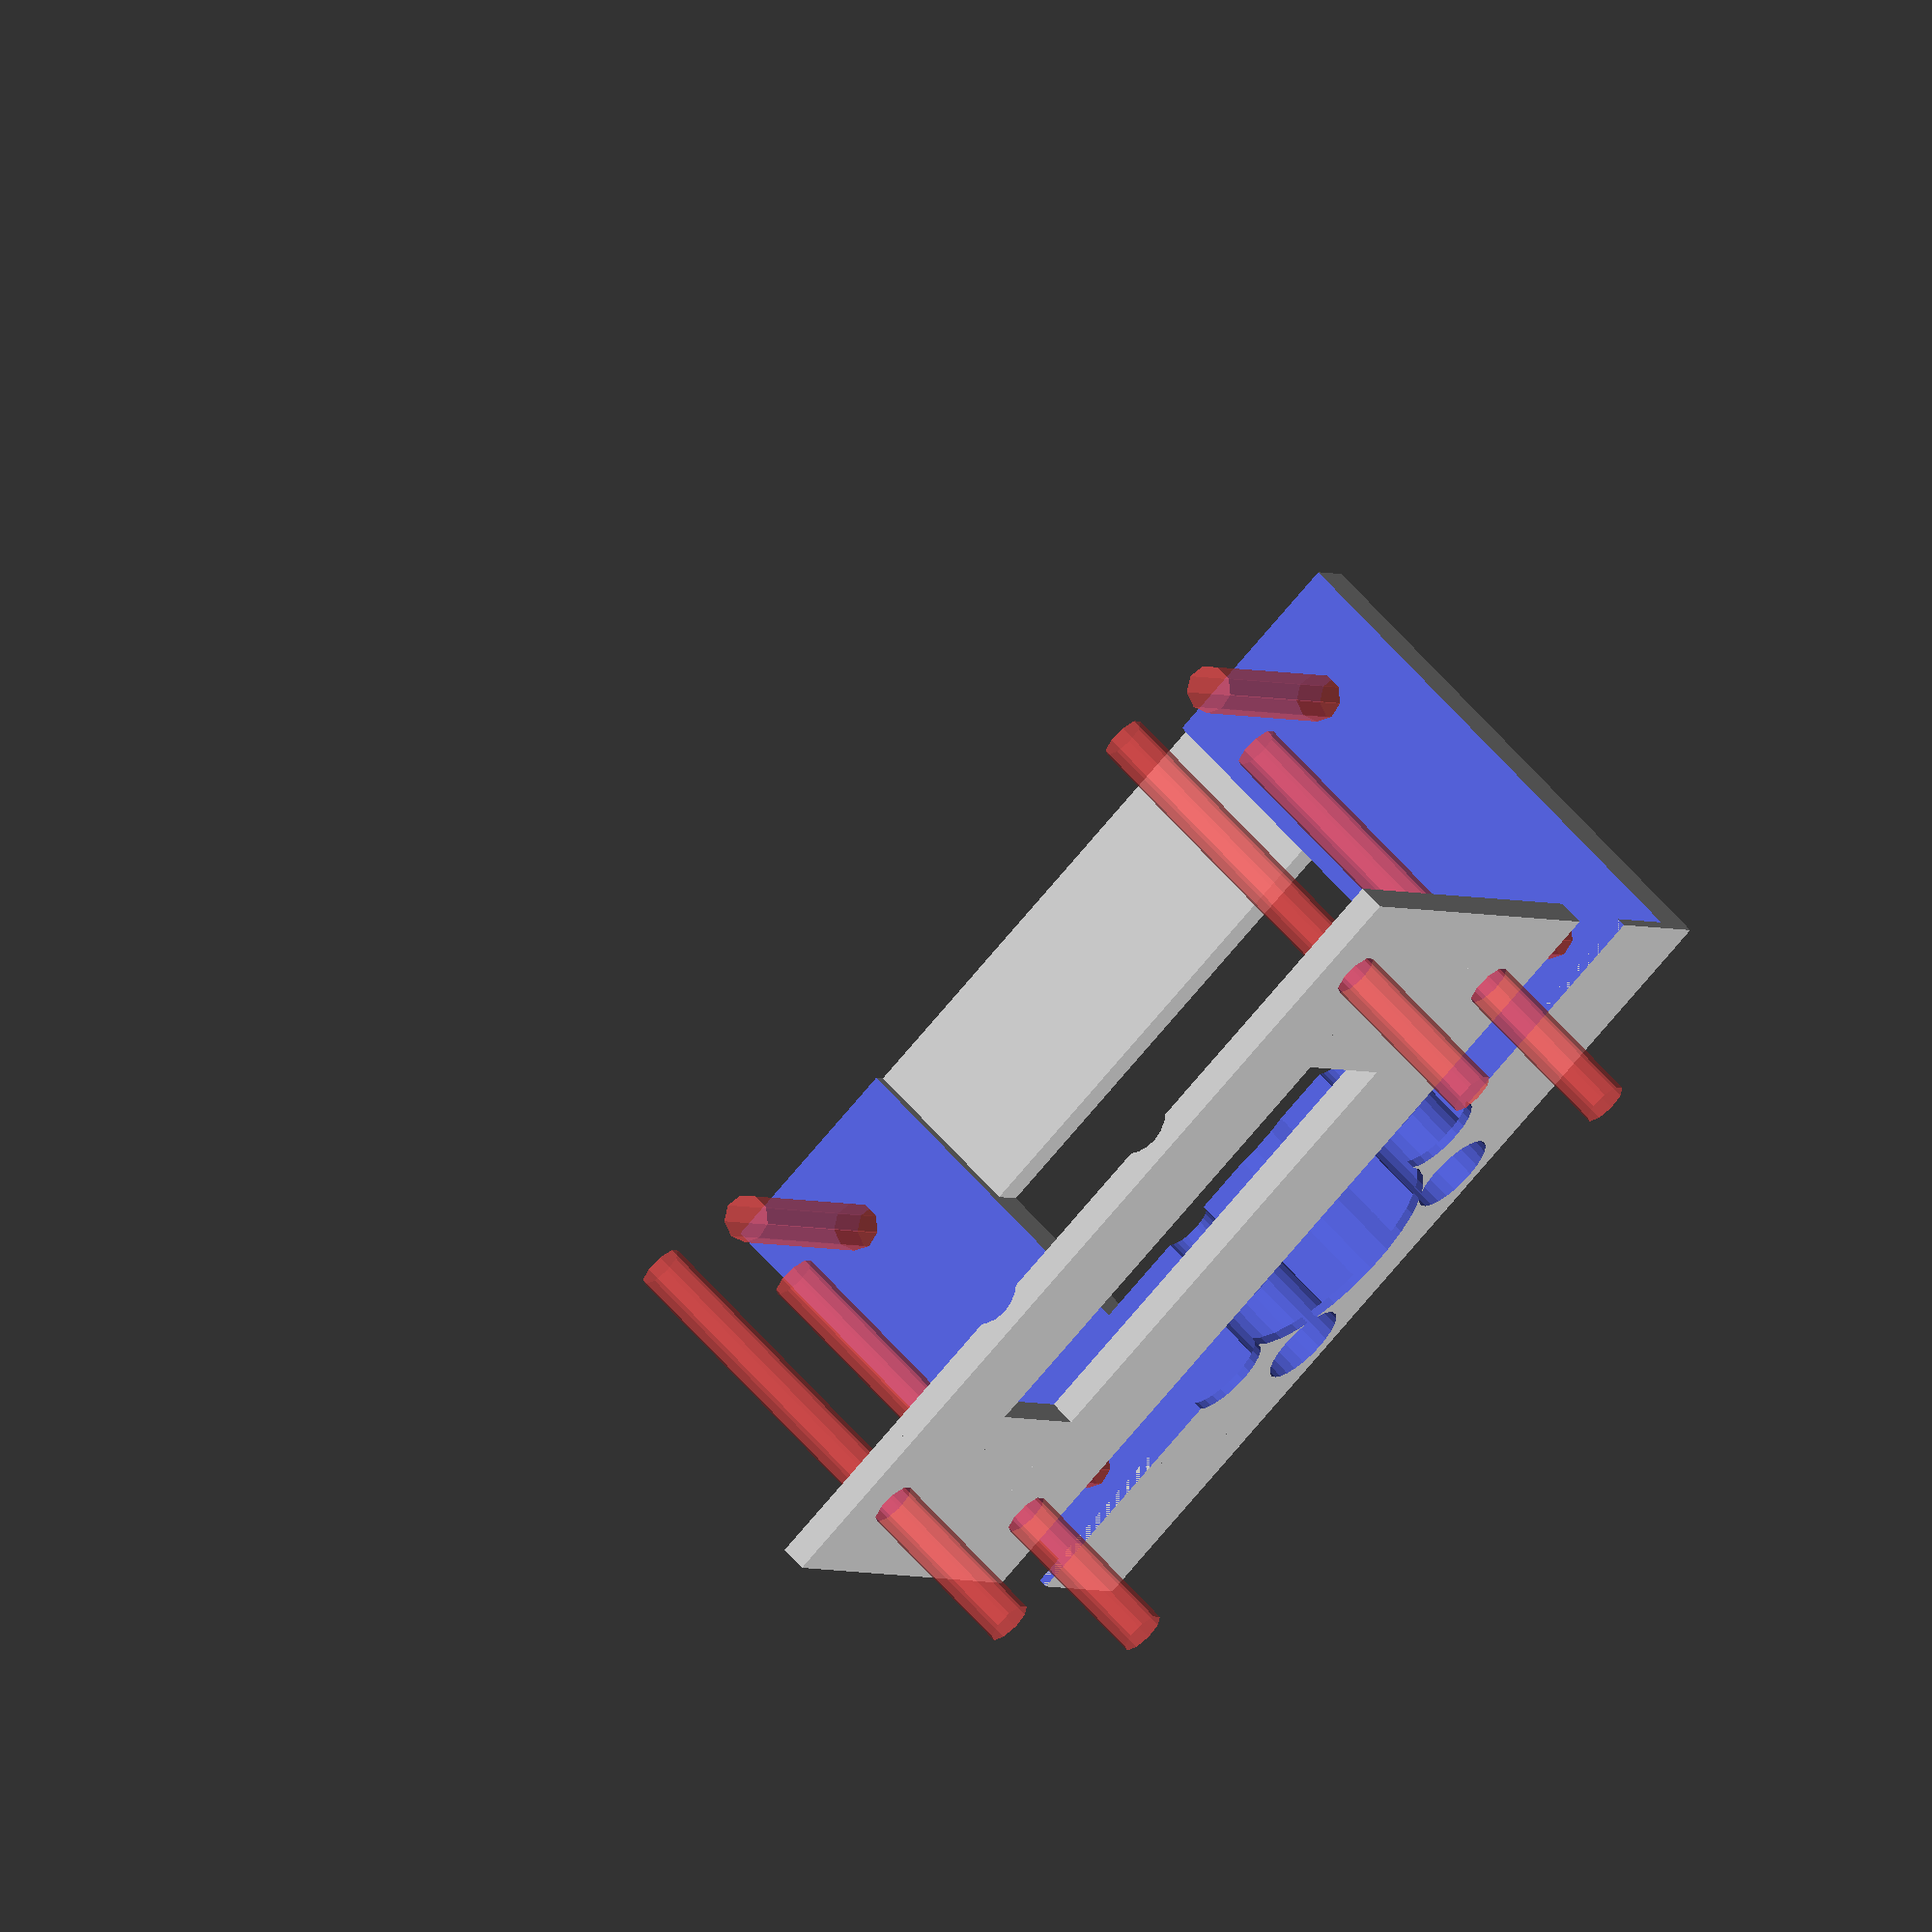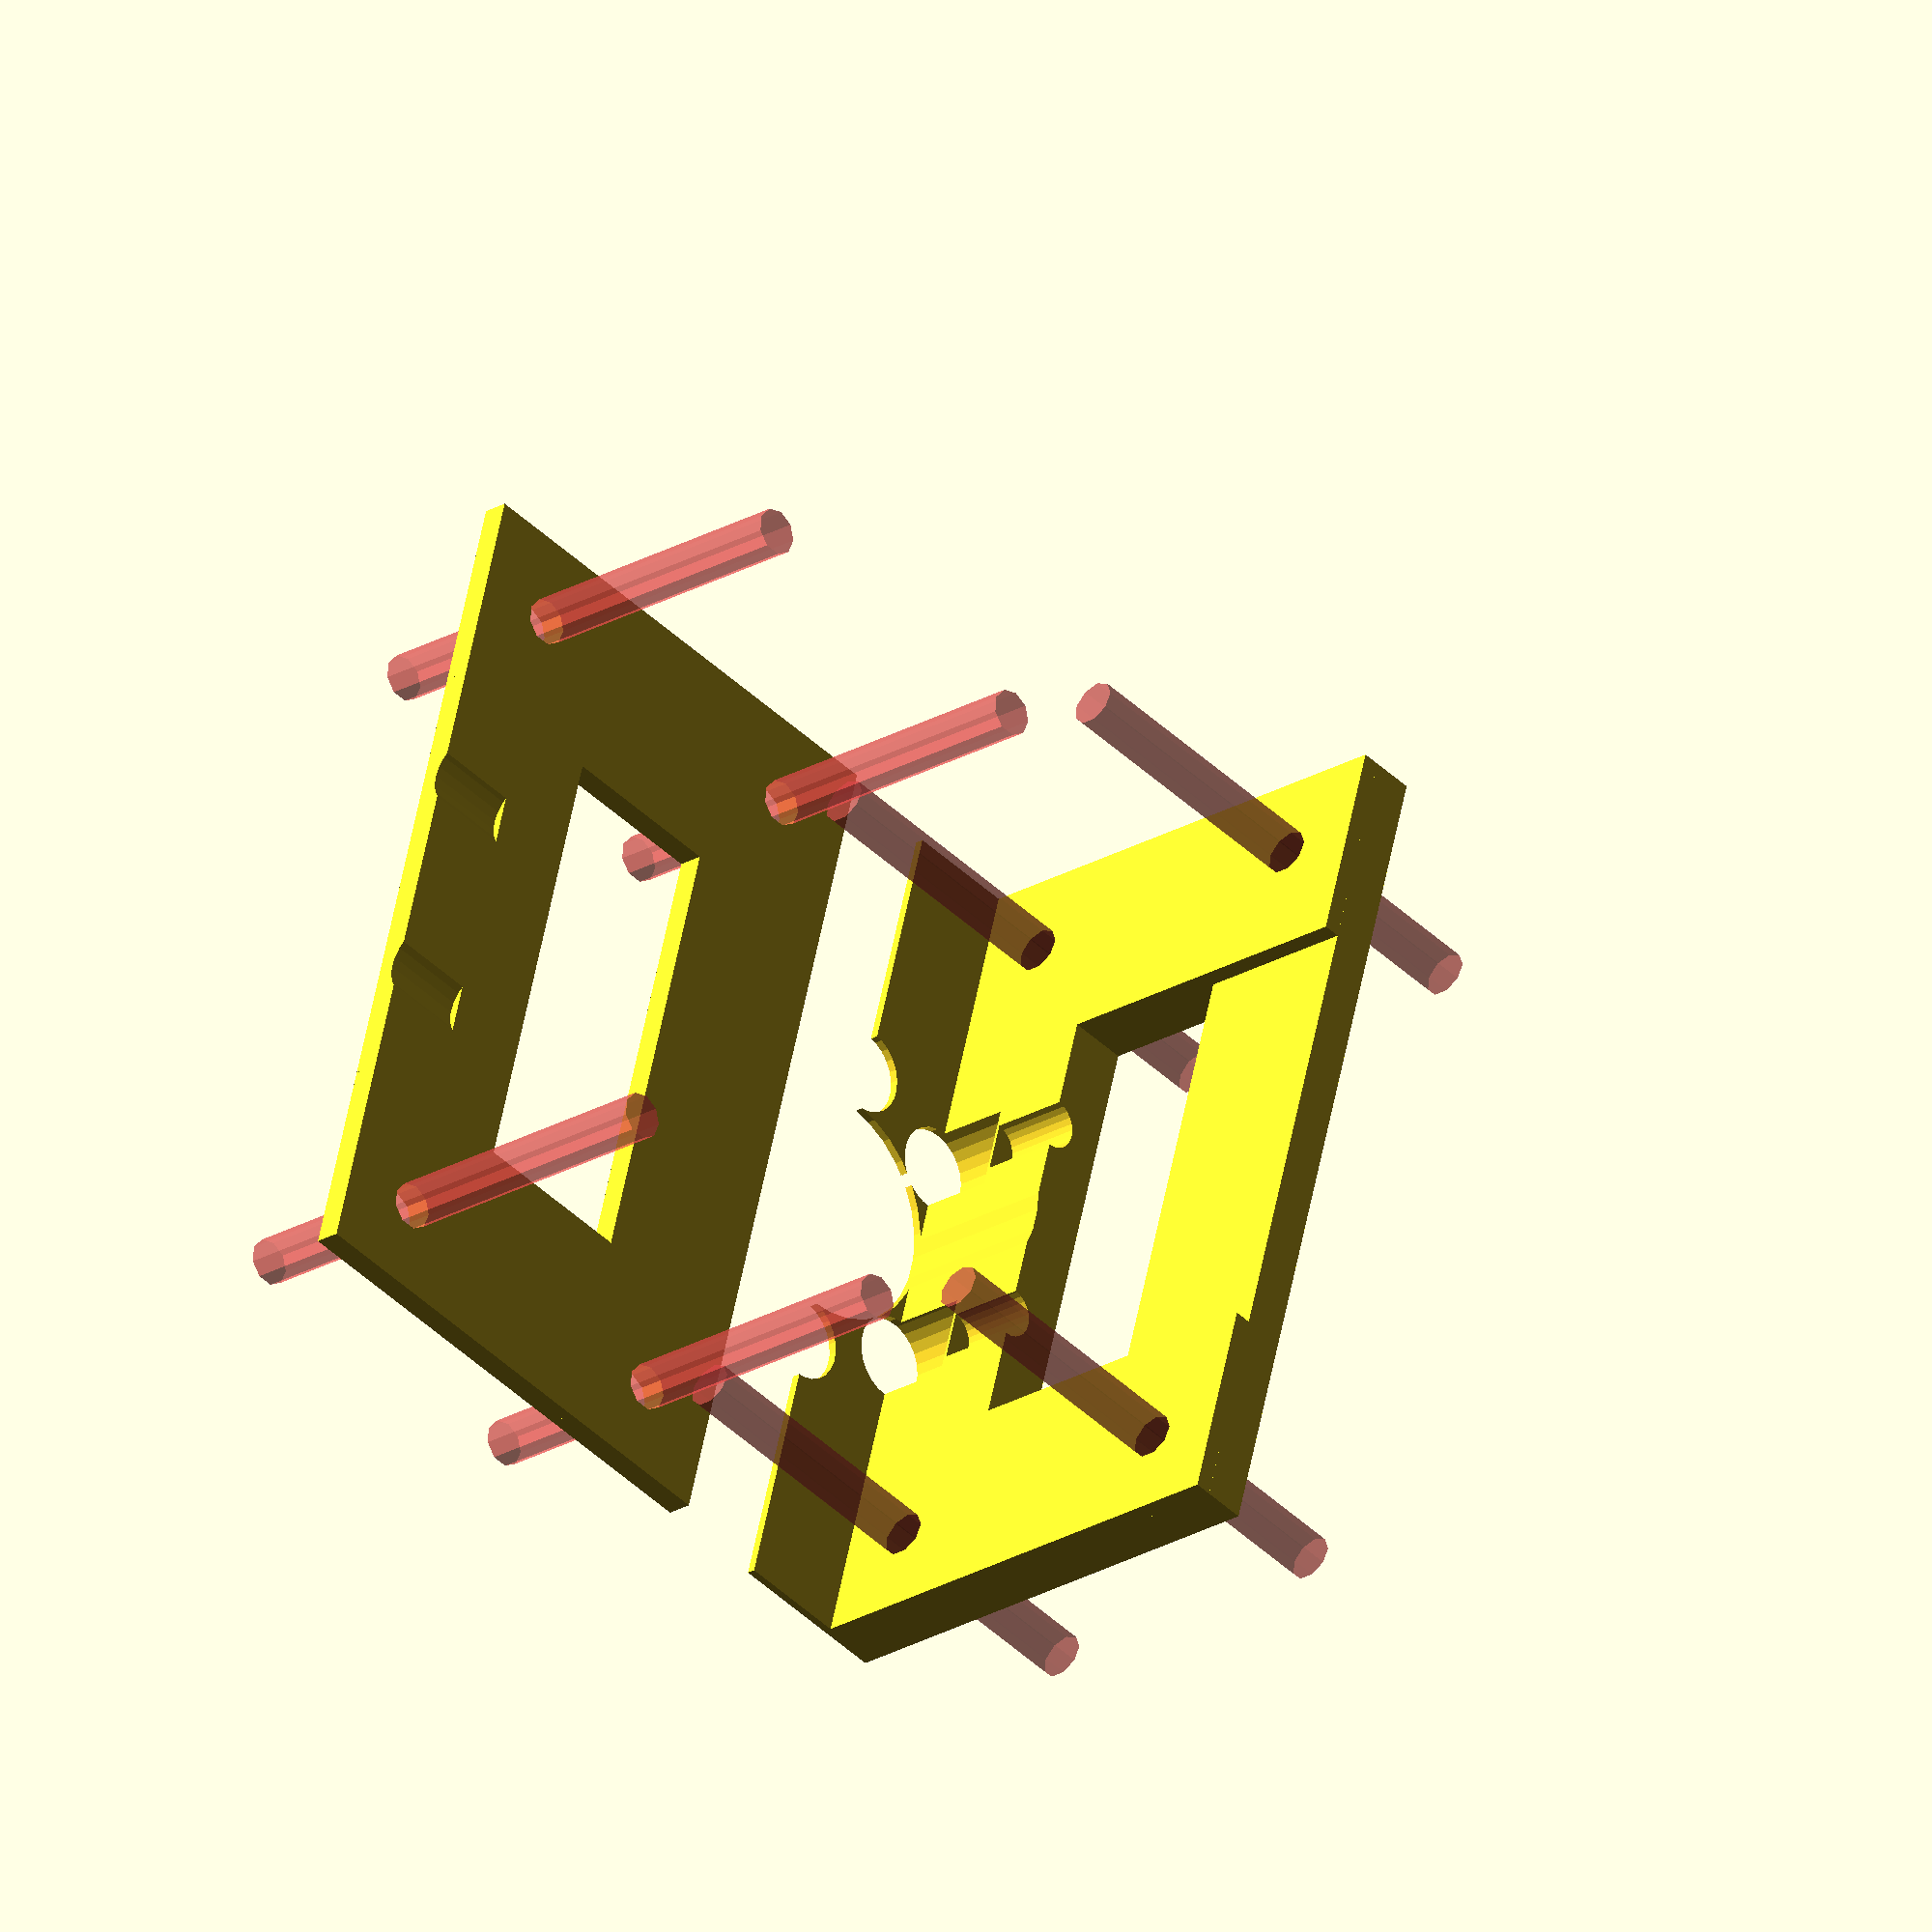
<openscad>
/**
 * SpindleMount.scad
 * 
 * A simple mount part for holding the spindle.
 * 
 * Created by Diego Viejo
 * 
 */

//ball bearing bolt measurements
outerRad = 48 / 2;
holeRad = 38 / 2;
mainBodyRad = 28 / 2;

spindleRad = 52/2;
height = 20;
wallThick = 10;

mountHoleSeparation = 2*spindleRad * 0.8; //TODO: fit this to the ZCarriage

boltRad = 5/2 + 0.25;

extraLength = outerRad*2  - 8 + 0.75 - 8 + 0.5;

module spindleMount()
{
  difference()
  {
    union() //body
    {
      translate([-spindleRad*1.25, -extraLength, 0]) cube([2.5*spindleRad, 20 + extraLength, height]);
      translate([-spindleRad*2, -extraLength, 0]) cube([4*spindleRad, 20 , height]);
      translate([0, spindleRad+wallThick, 0]) cylinder(r=spindleRad+wallThick, h=height);
      translate([-10, spindleRad*2 + wallThick, 0]) cube([20, 2*wallThick, height]);
      
      //laterals
      translate([-spindleRad*2, -extraLength, 0]) cube([24, 20 , height*3]);
      hull()
      {
	translate([-spindleRad*1.25, -extraLength, 0]) cube([5, 20, height*3]);
	translate([-spindleRad*1.25, -extraLength, 0]) cube([5, 20 + extraLength, height]);
      }

      translate([spindleRad*2-24, -extraLength, 0]) cube([24, 20 , height*3]);
      hull()
      {
	translate([spindleRad*1.25 - 5, -extraLength, 0]) cube([5, 20, height*3]);
	translate([spindleRad*1.25 - 5, -extraLength, 0]) cube([5, 20 + extraLength, height]);
      }

      //upper back
      translate([-spindleRad*2, -extraLength, height*3-20]) cube([4*spindleRad, 5 , 20]);
      
    }
    
    translate([0, spindleRad+wallThick, -1]) cylinder(r=spindleRad, h=height+2);
    
    hull()
    {
      translate([-2, spindleRad*2, -1]) cube([4, 5, height+2]);
      translate([-7/2, spindleRad*2+40, -1]) cube([7, 5, height+2]);
    }
    
    
    //attaching holes
    translate([0, -extraLength, 0])
    #for(i = [-1, 1])
    {
      translate([i*mountHoleSeparation, -20, height/2]) rotate([-90, 0, 0]) cylinder(r= boltRad, h= 60);
      translate([i*mountHoleSeparation, -20, height/2+40]) rotate([-90, 0, 0]) cylinder(r= boltRad, h= 60);
      //translate([i*mountHoleSeparation, 12, height/2]) rotate([-90, 0, 0]) cylinder(r=9*0.57, h= 60);
    }
    
    //fasten hole and nut
    translate([-20, spindleRad*2 + wallThick*5/2-1, height/2]) rotate([0, 90, 0]) cylinder(r=boltRad, h=40);
    translate([10-4.5, spindleRad*2 + wallThick*5/2-1, height/2]) rotate([0, 90, 0]) cylinder(r=9*0.57, h=5, $fn=6);
    
    
    //Transmision eje Z
    translate([0, -(outerRad -4 +0.75) + 8, 0])
    {
      roulette(localHeight = height+2);
      hull()
      {
	translate([0, 0, -1]) cylinder(r=mainBodyRad, h=height+2);
	translate([0, 25, -1]) cylinder(r=mainBodyRad, h=height+2);
      }
      *translate([0, 0, 10])   intersection()
      {
	cylinder(r=outerRad+1.75, h=height);
	cube([100, outerRad*2 - 8+1.5, 100], center=true);
      }      
    }

    //bites cut off
    translate([-spindleRad*2, -5, height]) rotate([45, 0, 0]) cube([spindleRad*4, 10,10]);
  }
}

module roulette(localHeight=8)
{
  for(r=[-45, 0, 180, 225])
    rotate(r)
    {
      translate([holeRad, 0, 10.35]) 
	cylinder(r=3, h=localHeight, $fn=25);
      translate([holeRad, 0, -1]) 
	cylinder(r=9*0.57, h=10+1, $fn=25);
    }
}

difference()
{
  spindleMount();
  translate([-100, -extraLength+7, 1]) cube([200, 150, height*3+2]);
  translate([-100, -extraLength+20, -1]) cube([200, 100, 4]);
}

translate([0, height*3, 0]) 
rotate([90, 0, 0])
translate([0, extraLength, 0])
difference()
{
  spindleMount();
  translate([-100, -extraLength+3, -1]) cube([200, 150, height*3+2]);
}
</openscad>
<views>
elev=293.6 azim=30.9 roll=138.1 proj=o view=wireframe
elev=23.7 azim=285.4 roll=314.4 proj=o view=solid
</views>
